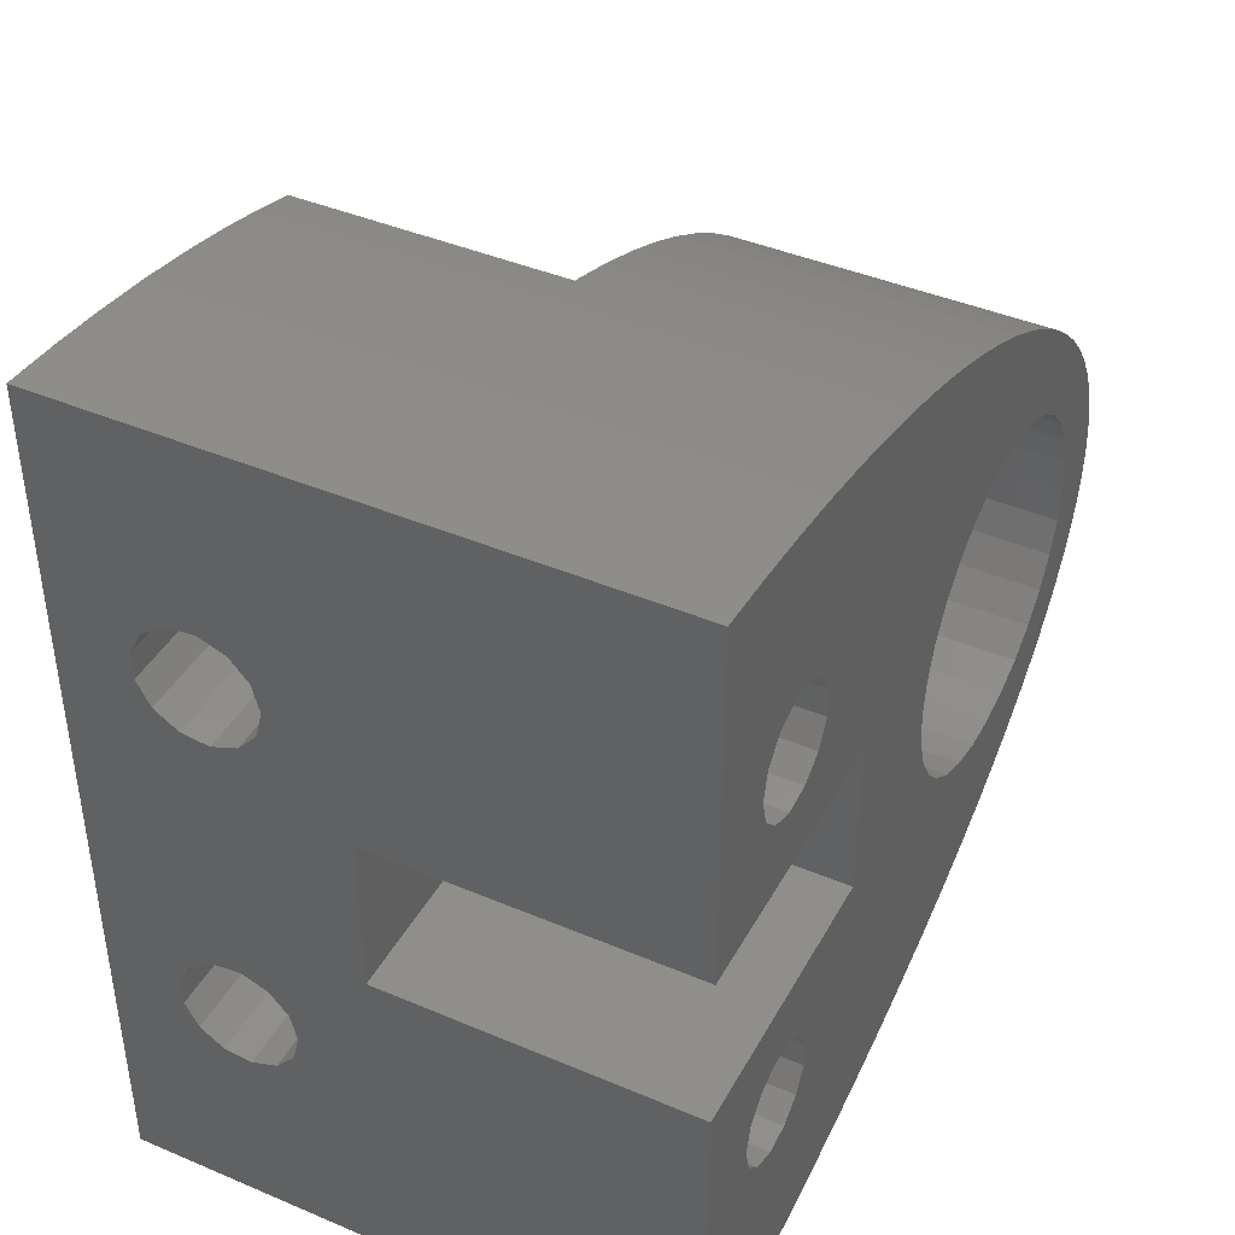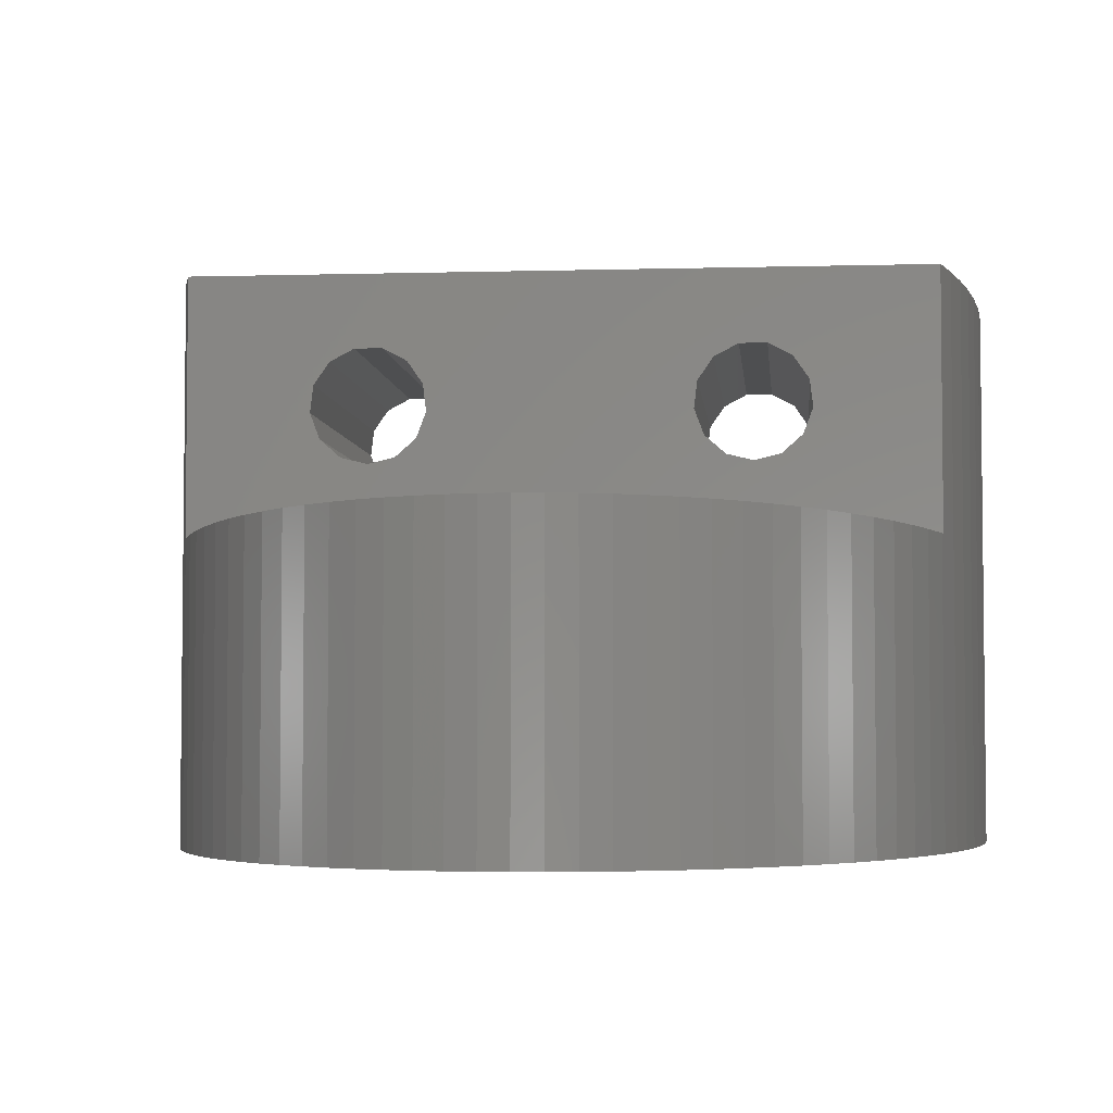
<metadata>
{"format":"stl","ext":"stl","renderer":"f3d","projection":"perspective","resolution":1024,"background":"white","views":[{"elev":42.2,"azim":116.9,"up":"+Y"},{"elev":-4.3,"azim":-84.7,"up":"+Z"}]}
</metadata>
<code>
# stl→obj: 366 verts, 740 faces
v -15.7 0 -10.5
v -15.58 1.884 -10.5
v -15.58 -1.884 -10.5
v -15.2 3.76 -10.5
v -14.58 5.621 -10.5
v -13.72 7.461 -10.5
v -12.62 9.271 -10.5
v -11.28 11.04 -10.5
v -9.704 12.77 -10.5
v -7.907 14.45 -10.5
v -5.893 16.07 -10.5
v -3.668 17.63 -10.5
v -1.242 19.12 -10.5
v -7.695 8.546 -10.5
v 1.375 20.54 -10.5
v -5.75 9.959 -10.5
v 4.174 21.87 -10.5
v -11.25 2.391 -10.5
v -10.51 4.677 -10.5
v -3.554 10.94 -10.5
v 7.142 23.12 -10.5
v 10.27 24.27 -10.5
v -1.202 11.44 -10.5
v 13.54 25.33 -10.5
v 16.95 26.29 -10.5
v 1.202 11.44 -10.5
v 20.48 27.14 -10.5
v 24.11 27.89 -10.5
v 1.202 -11.44 -10.5
v 27.83 -28.53 -10.5
v 24.11 -27.89 -10.5
v 3.554 10.94 -10.5
v 27.83 28.53 -10.5
v 31.63 29.06 -10.5
v 39.5 29.77 -10.5
v 5.75 9.959 -10.5
v 34.04 12.14 -10.5
v 39.5 5.5 -10.5
v 26.62 -14.96 -10.5
v 20.75 -5.5 -10.5
v 26.62 -13.04 -10.5
v -11.5 0 -10.5
v 34.04 -15.86 -10.5
v 39.5 -5.5 -10.5
v 39.5 -29.77 -10.5
v 35.49 -29.47 -10.5
v 31.63 -29.06 -10.5
v -1.202 -11.44 -10.5
v 20.48 -27.14 -10.5
v -7.695 -8.546 -10.5
v 13.54 -25.33 -10.5
v 10.27 -24.27 -10.5
v 7.142 -23.12 -10.5
v 4.174 -21.87 -10.5
v 1.375 -20.54 -10.5
v -1.242 -19.12 -10.5
v -3.668 -17.63 -10.5
v -5.893 -16.07 -10.5
v -7.907 -14.45 -10.5
v -9.704 -12.77 -10.5
v -11.28 -11.04 -10.5
v -12.62 -9.271 -10.5
v -13.72 -7.461 -10.5
v -14.58 -5.621 -10.5
v -15.2 -3.76 -10.5
v -11.25 -2.391 -10.5
v 11.25 -2.391 -10.5
v 10.51 -4.677 -10.5
v -10.51 -4.677 -10.5
v -9.304 -6.76 -10.5
v 16.95 -26.29 -10.5
v -3.554 -10.94 -10.5
v -5.75 -9.959 -10.5
v 3.554 -10.94 -10.5
v 27.51 -16.65 -10.5
v 5.75 -9.959 -10.5
v 7.695 -8.546 -10.5
v 9.304 -6.76 -10.5
v 39.4 -29.76 -10.5
v 9.304 6.76 -10.5
v 10.51 4.677 -10.5
v 39.4 29.76 -10.5
v 7.695 8.546 -10.5
v 20.75 5.5 -10.5
v 11.25 2.391 -10.5
v -9.304 6.76 -10.5
v 26.62 13.04 -10.5
v 26.62 14.96 -10.5
v 30.98 -17.97 -10.5
v 29.08 -17.74 -10.5
v 30.98 -10.03 -10.5
v 32.77 -10.71 -10.5
v 34.5 -14 -10.5
v 34.04 -12.14 -10.5
v 32.77 -17.29 -10.5
v 27.51 16.65 -10.5
v 29.08 17.74 -10.5
v 29.08 -10.26 -10.5
v 27.51 -11.35 -10.5
v 30.98 10.03 -10.5
v 29.08 10.26 -10.5
v 27.51 11.35 -10.5
v 32.77 10.71 -10.5
v 30.98 17.97 -10.5
v 34.04 15.86 -10.5
v 34.5 14 -10.5
v 32.77 17.29 -10.5
v 11.5 0 -10.5
v 35.49 29.47 -10.5
v -15.7 0 10.5
v -15.58 1.884 10.5
v -15.58 -1.884 10.5
v -15.2 -3.76 10.5
v -14.58 -5.621 10.5
v -13.72 -7.461 10.5
v -12.62 -9.271 10.5
v -11.28 -11.04 10.5
v -9.704 -12.77 10.5
v -7.907 -14.45 10.5
v -5.893 -16.07 10.5
v -3.668 -17.63 10.5
v -1.242 -19.12 10.5
v 1.375 -20.54 10.5
v 4.174 -21.87 10.5
v 7.142 -23.12 10.5
v 10.27 -24.27 10.5
v 13.54 -25.33 10.5
v 14 -25.46 10.5
v 16.95 -26.29 28.5
v 14 -25.46 28.5
v 20.48 -27.14 28.5
v 24.11 -27.89 28.5
v 27.83 -28.53 28.5
v 31.63 -29.06 28.5
v 35.49 -29.47 28.5
v 39.4 -29.76 28.5
v 39.5 -29.77 28.5
v 39.5 11.14 15.96
v 39.5 -5.5 10.5
v 39.5 5.5 10.5
v 39.5 14.86 15.96
v 39.5 13 15.5
v 39.5 -16.29 17.23
v 39.5 -16.97 19.02
v 39.5 -15.65 22.49
v 39.5 -16.74 20.92
v 39.5 -13.96 23.38
v 39.5 29.77 28.5
v 39.5 -10.35 22.49
v 39.5 -9.26 20.92
v 39.5 -12.04 23.38
v 39.5 9.26 20.92
v 39.5 -9.029 19.02
v 39.5 -9.708 17.23
v 39.5 -11.14 15.96
v 39.5 12.04 23.38
v 39.5 13.96 23.38
v 39.5 -13 15.5
v 39.5 -14.86 15.96
v 39.5 16.97 19.02
v 39.5 16.29 17.23
v 39.5 9.029 19.02
v 39.5 10.35 22.49
v 39.5 15.65 22.49
v 39.5 16.74 20.92
v 39.5 9.708 17.23
v 20.75 -5.5 10.5
v 20.75 5.5 10.5
v 39.4 29.76 28.5
v 35.49 29.47 28.5
v 31.63 29.06 28.5
v 27.83 28.53 28.5
v 24.11 27.89 28.5
v 20.48 27.14 28.5
v 16.95 26.29 28.5
v 13.54 25.33 10.5
v 14 25.46 10.5
v 14 25.46 28.5
v 10.27 24.27 10.5
v 7.142 23.12 10.5
v 4.174 21.87 10.5
v 1.375 20.54 10.5
v -1.242 19.12 10.5
v -3.668 17.63 10.5
v -5.893 16.07 10.5
v -7.907 14.45 10.5
v -9.704 12.77 10.5
v -11.28 11.04 10.5
v -12.62 9.271 10.5
v -13.72 7.461 10.5
v -14.58 5.621 10.5
v -15.2 3.76 10.5
v -11.25 2.391 -2.5
v -11.5 0 -2.5
v -11.25 -2.391 -2.5
v -10.51 4.677 -2.5
v -9.304 6.76 -2.5
v -7.695 8.546 -2.5
v -5.75 9.959 -2.5
v -3.554 10.94 -2.5
v -1.202 11.44 -2.5
v 1.202 11.44 -2.5
v 3.554 10.94 -2.5
v 5.75 9.959 -2.5
v 7.695 8.546 -2.5
v 9.304 6.76 -2.5
v 10.51 4.677 -2.5
v 11.25 2.391 -2.5
v 11.5 0 -2.5
v 11.25 -2.391 -2.5
v 10.51 -4.677 -2.5
v 9.304 -6.76 -2.5
v 7.695 -8.546 -2.5
v 5.75 -9.959 -2.5
v 3.554 -10.94 -2.5
v 1.202 -11.44 -2.5
v -1.202 -11.44 -2.5
v -3.554 -10.94 -2.5
v -5.75 -9.959 -2.5
v -7.695 -8.546 -2.5
v -9.304 -6.76 -2.5
v -10.51 -4.677 -2.5
v 27.51 -11.35 10.5
v 26.62 -13.04 10.5
v 26.62 -14.96 10.5
v 29.08 -10.26 10.5
v 30.98 -10.03 10.5
v 32.77 -10.71 10.5
v 34.04 -12.14 10.5
v 34.5 -14 10.5
v 34.04 -15.86 10.5
v 32.77 -17.29 10.5
v 30.98 -17.97 10.5
v 29.08 -17.74 10.5
v 27.51 -16.65 10.5
v 27.51 16.65 10.5
v 26.62 14.96 10.5
v 26.62 13.04 10.5
v 29.08 17.74 10.5
v 30.98 17.97 10.5
v 32.77 17.29 10.5
v 34.04 15.86 10.5
v 34.5 14 10.5
v 34.04 12.14 10.5
v 32.77 10.71 10.5
v 30.98 10.03 10.5
v 29.08 10.26 10.5
v 27.51 11.35 10.5
v -9.304 -6.76 10.5
v -10.51 -4.677 10.5
v -11.25 -2.391 10.5
v -11.5 0 10.5
v -5.75 9.959 10.5
v -3.554 10.94 10.5
v -1.202 11.44 10.5
v -3.554 -10.94 10.5
v -9.304 6.76 10.5
v -7.695 8.546 10.5
v -1.202 -11.44 10.5
v -11.25 2.391 10.5
v -10.51 4.677 10.5
v 1.202 11.44 10.5
v 11.5 0 10.5
v 11.25 -2.391 10.5
v 1.202 -11.44 10.5
v 3.554 10.94 10.5
v 5.75 9.959 10.5
v 9.304 -6.76 10.5
v 7.695 -8.546 10.5
v 7.695 8.546 10.5
v 9.304 6.76 10.5
v 10.51 -4.677 10.5
v 10.51 4.677 10.5
v 11.25 2.391 10.5
v 5.75 -9.959 10.5
v 3.554 -10.94 10.5
v -5.75 -9.959 10.5
v -7.695 -8.546 10.5
v 14 11.14 15.96
v 14 -13 15.5
v 14 -13.96 23.38
v 14 -12.04 23.38
v 14 -16.97 19.02
v 14 -9.029 19.02
v 14 -9.708 17.23
v 14 -16.29 17.23
v 14 -11.14 15.96
v 14 -14.86 15.96
v 14 -9.26 20.92
v 14 -10.35 22.49
v 14 -15.65 22.49
v 14 14.86 15.96
v 14 13 15.5
v 14 -16.74 20.92
v 14 13.96 23.38
v 14 15.65 22.49
v 14 9.26 20.92
v 14 9.029 19.02
v 14 16.29 17.23
v 14 9.708 17.23
v 14 16.97 19.02
v 14 16.74 20.92
v 14 12.04 23.38
v 14 10.35 22.49
v 0 5 -2.5
v 1.913 4.619 -2.5
v 3.536 3.536 -2.5
v 4.619 1.913 -2.5
v 5 0 -2.5
v 4.619 -1.913 -2.5
v 3.536 -3.536 -2.5
v 1.913 -4.619 -2.5
v 0 -5 -2.5
v -3.536 -3.536 -2.5
v -4.619 -1.913 -2.5
v -1.913 -4.619 -2.5
v -1.913 4.619 -2.5
v -3.536 3.536 -2.5
v -4.619 1.913 -2.5
v -5 0 -2.5
v -11.25 -2.391 2.5
v -11.5 0 2.5
v -10.51 -4.677 2.5
v -9.304 -6.76 2.5
v -7.695 -8.546 2.5
v -5.75 -9.959 2.5
v -3.554 -10.94 2.5
v -1.202 -11.44 2.5
v 1.202 -11.44 2.5
v 3.554 -10.94 2.5
v 5.75 -9.959 2.5
v 7.695 -8.546 2.5
v 9.304 -6.76 2.5
v 10.51 -4.677 2.5
v 11.25 -2.391 2.5
v 11.5 0 2.5
v 11.25 2.391 2.5
v 10.51 4.677 2.5
v 9.304 6.76 2.5
v 7.695 8.546 2.5
v 5.75 9.959 2.5
v 3.554 10.94 2.5
v 1.202 11.44 2.5
v -1.202 11.44 2.5
v -3.554 10.94 2.5
v -5.75 9.959 2.5
v -7.695 8.546 2.5
v -9.304 6.76 2.5
v -10.51 4.677 2.5
v -11.25 2.391 2.5
v -4.619 -1.913 2.5
v -3.536 -3.536 2.5
v -5 0 2.5
v -4.619 1.913 2.5
v -3.536 3.536 2.5
v -1.913 4.619 2.5
v 0 5 2.5
v 1.913 4.619 2.5
v 3.536 3.536 2.5
v 4.619 1.913 2.5
v 5 0 2.5
v 4.619 -1.913 2.5
v 3.536 -3.536 2.5
v 1.913 -4.619 2.5
v 0 -5 2.5
v -1.913 -4.619 2.5
f 1 2 3
f 3 2 4
f 3 4 5
f 3 5 6
f 3 6 7
f 3 7 8
f 3 8 9
f 3 9 10
f 3 10 11
f 3 11 12
f 3 12 13
f 14 13 15
f 16 15 17
f 18 3 19
f 20 21 22
f 23 24 25
f 26 27 28
f 29 30 31
f 32 33 34
f 32 35 36
f 37 35 38
f 39 40 41
f 42 3 18
f 43 44 45
f 29 46 47
f 48 31 49
f 50 51 52
f 3 52 53
f 3 53 54
f 3 54 55
f 3 55 56
f 3 56 57
f 3 57 58
f 3 58 59
f 3 59 60
f 3 60 61
f 3 61 62
f 3 62 63
f 3 63 64
f 3 64 65
f 66 3 42
f 29 47 30
f 67 40 68
f 69 3 66
f 70 3 69
f 48 71 72
f 73 51 50
f 3 50 52
f 72 51 73
f 72 71 51
f 29 31 48
f 50 3 70
f 74 46 29
f 48 49 71
f 75 45 76
f 40 76 77
f 40 77 78
f 40 78 68
f 74 45 79
f 20 22 24
f 74 79 46
f 20 24 23
f 80 35 81
f 32 82 35
f 83 35 80
f 36 35 83
f 81 84 85
f 16 17 21
f 14 15 16
f 86 13 14
f 19 3 86
f 3 13 86
f 16 21 20
f 87 84 88
f 89 45 90
f 40 39 76
f 39 75 76
f 90 45 75
f 91 44 92
f 93 44 43
f 94 44 93
f 89 95 45
f 95 43 45
f 92 44 94
f 96 35 97
f 40 44 91
f 40 91 98
f 40 98 99
f 40 99 41
f 81 88 84
f 100 38 101
f 84 87 102
f 84 102 101
f 84 101 38
f 103 38 100
f 97 35 104
f 105 35 106
f 106 35 37
f 103 37 38
f 107 35 105
f 104 35 107
f 81 35 96
f 81 96 88
f 40 67 108
f 76 45 74
f 40 108 85
f 40 85 84
f 23 25 27
f 23 27 26
f 32 34 109
f 32 109 82
f 26 28 33
f 26 33 32
f 1 110 2
f 2 110 111
f 1 3 110
f 110 3 112
f 3 65 112
f 112 65 113
f 65 64 113
f 113 64 114
f 64 63 114
f 114 63 115
f 63 62 115
f 115 62 116
f 62 61 116
f 116 61 117
f 61 60 117
f 117 60 118
f 118 60 59
f 119 118 59
f 119 59 58
f 120 119 58
f 120 58 57
f 121 120 57
f 121 57 56
f 122 121 56
f 122 56 55
f 123 122 55
f 123 55 54
f 124 123 54
f 124 54 53
f 125 124 53
f 125 53 52
f 126 125 52
f 126 52 51
f 127 126 51
f 127 51 71
f 128 127 71
f 129 128 71
f 130 128 129
f 129 71 49
f 131 129 49
f 131 49 31
f 132 131 31
f 132 31 30
f 133 132 30
f 133 30 47
f 134 133 47
f 134 47 46
f 135 134 46
f 135 46 79
f 136 135 79
f 136 79 45
f 137 136 45
f 138 139 140
f 38 35 140
f 141 142 140
f 143 144 137
f 137 45 44
f 145 137 146
f 147 137 145
f 148 137 147
f 149 150 148
f 148 147 151
f 152 150 139
f 150 153 139
f 153 154 139
f 154 155 139
f 156 157 148
f 44 139 158
f 44 159 137
f 44 158 159
f 159 143 137
f 160 161 148
f 146 137 144
f 162 152 139
f 163 150 152
f 156 150 163
f 157 164 148
f 148 150 156
f 164 165 148
f 166 162 139
f 142 138 140
f 148 165 160
f 35 148 161
f 35 141 140
f 35 161 141
f 166 139 138
f 151 149 148
f 155 158 139
f 139 44 167
f 167 44 40
f 84 168 167
f 40 84 167
f 38 140 168
f 84 38 168
f 82 169 35
f 35 169 148
f 109 170 82
f 82 170 169
f 34 171 109
f 109 171 170
f 33 172 34
f 34 172 171
f 28 173 33
f 33 173 172
f 27 174 28
f 28 174 173
f 25 175 27
f 27 175 174
f 24 176 25
f 25 176 177
f 25 177 178
f 25 178 175
f 22 179 24
f 24 179 176
f 21 180 22
f 22 180 179
f 17 181 21
f 21 181 180
f 15 182 17
f 17 182 181
f 13 183 15
f 15 183 182
f 12 184 13
f 13 184 183
f 11 185 12
f 12 185 184
f 10 186 11
f 11 186 185
f 9 187 10
f 10 187 186
f 8 188 9
f 9 188 187
f 7 189 8
f 8 189 188
f 6 190 7
f 7 190 189
f 5 191 6
f 6 191 190
f 4 192 5
f 5 192 191
f 2 111 4
f 4 111 192
f 18 193 194
f 42 18 194
f 194 195 66
f 42 194 66
f 19 196 193
f 18 19 193
f 86 197 196
f 19 86 196
f 14 198 197
f 86 14 197
f 16 199 198
f 14 16 198
f 20 200 199
f 16 20 199
f 23 201 200
f 20 23 200
f 26 202 201
f 23 26 201
f 32 203 202
f 26 32 202
f 36 204 203
f 32 36 203
f 83 205 204
f 36 83 204
f 206 205 80
f 80 205 83
f 207 206 81
f 81 206 80
f 208 207 85
f 85 207 81
f 209 208 108
f 108 208 85
f 209 108 210
f 210 108 67
f 210 67 211
f 211 67 68
f 211 68 212
f 212 68 78
f 212 78 213
f 213 78 77
f 213 77 214
f 214 77 76
f 214 76 215
f 215 76 74
f 215 74 216
f 216 74 29
f 216 29 217
f 217 29 48
f 217 48 218
f 218 48 72
f 218 72 219
f 219 72 73
f 219 73 220
f 220 73 50
f 221 220 50
f 70 221 50
f 222 221 70
f 69 222 70
f 195 222 69
f 66 195 69
f 99 223 224
f 41 99 224
f 41 224 225
f 39 41 225
f 98 226 223
f 99 98 223
f 91 227 226
f 98 91 226
f 92 228 227
f 91 92 227
f 229 228 94
f 94 228 92
f 230 229 93
f 93 229 94
f 230 93 231
f 231 93 43
f 231 43 232
f 232 43 95
f 232 95 233
f 233 95 89
f 233 89 234
f 234 89 90
f 234 90 235
f 235 90 75
f 225 235 75
f 39 225 75
f 96 236 237
f 88 96 237
f 88 237 238
f 87 88 238
f 97 239 236
f 96 97 236
f 104 240 239
f 97 104 239
f 107 241 240
f 104 107 240
f 242 241 105
f 105 241 107
f 243 242 106
f 106 242 105
f 243 106 244
f 244 106 37
f 244 37 245
f 245 37 103
f 245 103 246
f 246 103 100
f 246 100 247
f 247 100 101
f 247 101 248
f 248 101 102
f 238 248 102
f 87 238 102
f 111 110 112
f 114 111 113
f 113 111 112
f 115 111 114
f 116 111 115
f 117 111 116
f 118 111 117
f 119 111 118
f 120 111 119
f 121 111 120
f 122 111 121
f 249 111 122
f 249 250 111
f 251 252 111
f 253 177 176
f 254 255 177
f 253 254 177
f 180 111 179
f 181 111 180
f 182 111 181
f 183 111 182
f 184 111 183
f 185 111 184
f 186 111 185
f 187 111 186
f 188 111 187
f 189 111 188
f 190 111 189
f 191 111 190
f 192 111 191
f 256 124 125
f 257 258 111
f 259 126 127
f 260 111 252
f 261 111 260
f 255 262 177
f 257 111 261
f 179 258 176
f 179 111 258
f 258 253 176
f 263 264 128
f 265 259 128
f 259 256 126
f 177 262 266
f 177 266 267
f 268 269 128
f 177 267 270
f 177 270 271
f 264 272 128
f 177 271 273
f 272 268 128
f 177 273 274
f 177 263 128
f 177 274 263
f 269 275 128
f 275 276 128
f 276 265 128
f 128 259 127
f 126 256 125
f 256 277 124
f 124 277 123
f 123 278 122
f 278 249 122
f 277 278 123
f 250 251 111
f 279 177 130
f 280 177 128
f 281 130 282
f 130 283 128
f 284 177 285
f 283 286 128
f 285 177 287
f 286 288 128
f 288 280 128
f 289 177 284
f 290 177 289
f 282 177 290
f 130 177 282
f 291 130 281
f 292 177 293
f 130 291 294
f 130 294 283
f 295 178 296
f 297 298 130
f 299 177 292
f 298 300 130
f 293 177 279
f 300 279 130
f 178 177 299
f 178 299 301
f 178 301 302
f 178 302 296
f 178 295 130
f 295 303 130
f 303 304 130
f 304 297 130
f 287 177 280
f 178 130 129
f 132 178 131
f 131 178 129
f 133 178 132
f 134 178 133
f 135 178 134
f 136 178 135
f 137 178 136
f 148 178 137
f 169 178 148
f 170 178 169
f 171 178 170
f 172 178 171
f 173 178 172
f 174 178 173
f 175 178 174
f 140 139 168
f 168 139 167
f 145 146 291
f 291 146 294
f 146 144 294
f 294 144 283
f 143 286 144
f 144 286 283
f 143 159 288
f 286 143 288
f 159 158 280
f 288 159 280
f 158 155 287
f 280 158 287
f 155 154 285
f 287 155 285
f 154 153 284
f 285 154 284
f 284 153 150
f 289 284 150
f 289 150 149
f 290 289 149
f 149 151 290
f 290 151 282
f 151 147 282
f 282 147 281
f 147 145 281
f 281 145 291
f 163 152 304
f 304 152 297
f 152 162 297
f 297 162 298
f 166 300 162
f 162 300 298
f 166 138 279
f 300 166 279
f 138 142 293
f 279 138 293
f 142 141 292
f 293 142 292
f 141 161 299
f 292 141 299
f 161 160 301
f 299 161 301
f 301 160 165
f 302 301 165
f 302 165 164
f 296 302 164
f 164 157 296
f 296 157 295
f 157 156 295
f 295 156 303
f 156 163 303
f 303 163 304
f 196 197 193
f 193 197 198
f 193 198 199
f 193 199 200
f 193 200 201
f 193 201 202
f 193 202 203
f 193 203 204
f 193 204 205
f 305 205 206
f 306 206 207
f 307 207 208
f 308 208 209
f 309 209 210
f 310 210 211
f 311 211 212
f 312 212 213
f 313 213 214
f 314 214 215
f 193 215 216
f 193 216 217
f 193 217 218
f 193 218 219
f 193 219 220
f 193 220 221
f 193 221 222
f 193 222 195
f 193 195 194
f 314 193 315
f 316 214 314
f 193 314 215
f 313 214 316
f 312 213 313
f 309 210 310
f 308 209 309
f 307 208 308
f 306 207 307
f 305 206 306
f 317 205 305
f 318 193 317
f 193 205 317
f 319 193 318
f 320 193 319
f 315 193 320
f 310 211 311
f 311 212 312
f 223 226 224
f 224 226 227
f 224 227 228
f 224 228 229
f 224 229 230
f 224 230 231
f 224 231 232
f 224 232 233
f 224 233 234
f 224 234 235
f 224 235 225
f 236 239 237
f 237 239 240
f 237 240 241
f 237 241 242
f 237 242 243
f 237 243 244
f 237 244 245
f 237 245 246
f 237 246 247
f 237 247 248
f 237 248 238
f 252 251 321
f 322 252 321
f 251 250 323
f 321 251 323
f 250 249 324
f 323 250 324
f 249 278 325
f 324 249 325
f 277 326 278
f 278 326 325
f 256 327 277
f 277 327 326
f 259 328 256
f 256 328 327
f 265 329 259
f 259 329 328
f 276 330 265
f 265 330 329
f 275 331 276
f 276 331 330
f 269 332 275
f 275 332 331
f 268 333 269
f 269 333 332
f 272 334 268
f 268 334 333
f 264 335 272
f 272 335 334
f 263 336 264
f 264 336 335
f 263 274 336
f 336 274 337
f 274 273 337
f 337 273 338
f 273 271 338
f 338 271 339
f 271 270 339
f 339 270 340
f 340 270 267
f 341 340 267
f 341 267 266
f 342 341 266
f 342 266 262
f 343 342 262
f 343 262 255
f 344 343 255
f 344 255 254
f 345 344 254
f 345 254 253
f 346 345 253
f 346 253 258
f 347 346 258
f 347 258 257
f 348 347 257
f 348 257 261
f 349 348 261
f 349 261 260
f 350 349 260
f 350 260 252
f 322 350 252
f 351 352 314
f 315 351 314
f 353 351 315
f 320 353 315
f 319 354 353
f 320 319 353
f 318 355 354
f 319 318 354
f 317 356 355
f 318 317 355
f 305 357 356
f 317 305 356
f 306 358 357
f 305 306 357
f 307 359 358
f 306 307 358
f 360 359 308
f 308 359 307
f 361 360 309
f 309 360 308
f 361 309 362
f 362 309 310
f 362 310 363
f 363 310 311
f 363 311 364
f 364 311 312
f 364 312 365
f 365 312 313
f 365 313 366
f 366 313 316
f 366 316 352
f 352 316 314
f 321 323 324
f 326 321 325
f 325 321 324
f 327 321 326
f 328 321 327
f 329 321 328
f 330 321 329
f 331 321 330
f 332 321 331
f 366 321 332
f 366 352 321
f 359 360 338
f 354 355 321
f 357 358 340
f 356 357 341
f 343 321 342
f 344 321 343
f 345 321 344
f 346 321 345
f 347 321 346
f 348 321 347
f 349 321 348
f 350 321 349
f 322 321 350
f 360 361 337
f 358 359 339
f 342 355 341
f 342 321 355
f 355 356 341
f 341 357 340
f 340 358 339
f 339 359 338
f 338 360 337
f 363 364 334
f 337 361 336
f 353 354 321
f 336 362 335
f 335 363 334
f 334 364 333
f 333 365 332
f 365 366 332
f 352 351 321
f 364 365 333
f 361 362 336
f 362 363 335
f 351 353 321

</code>
